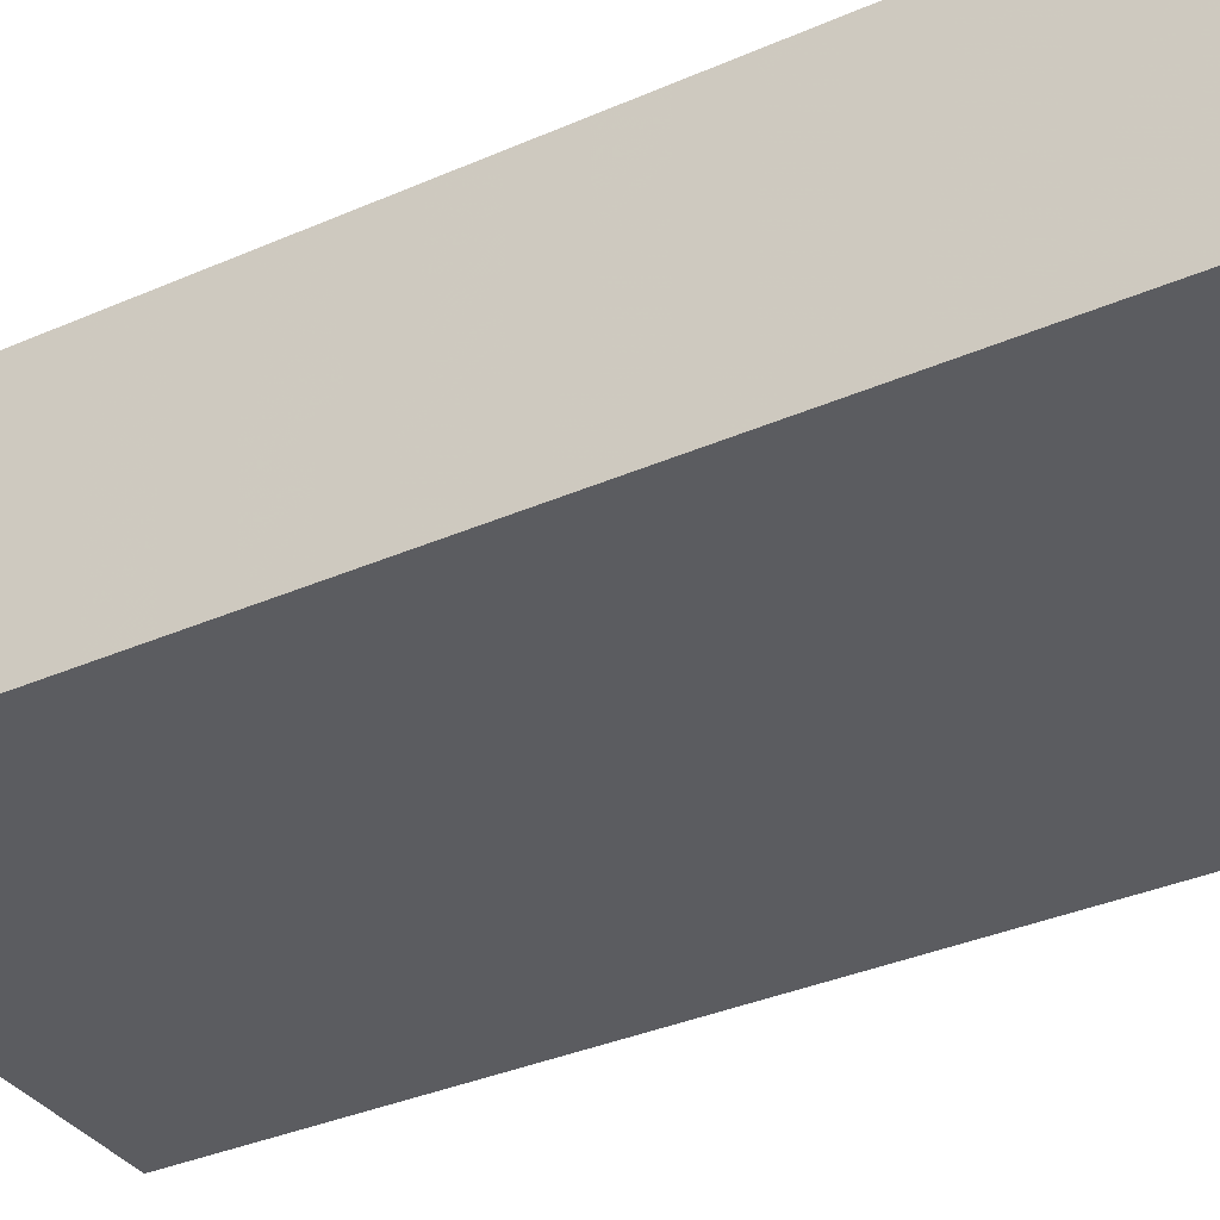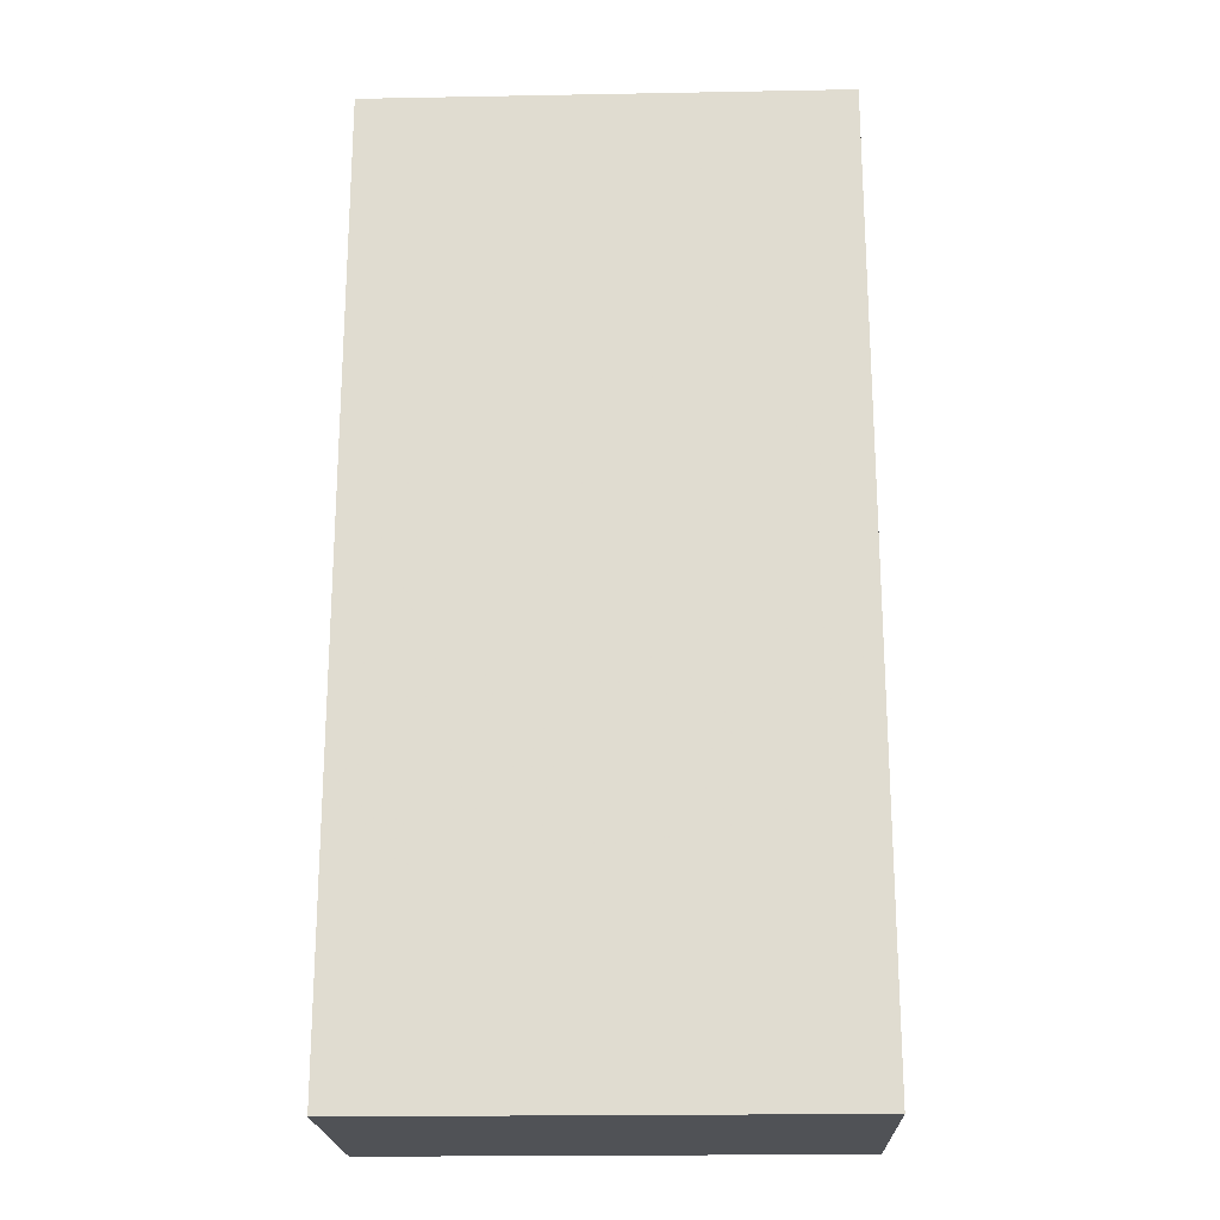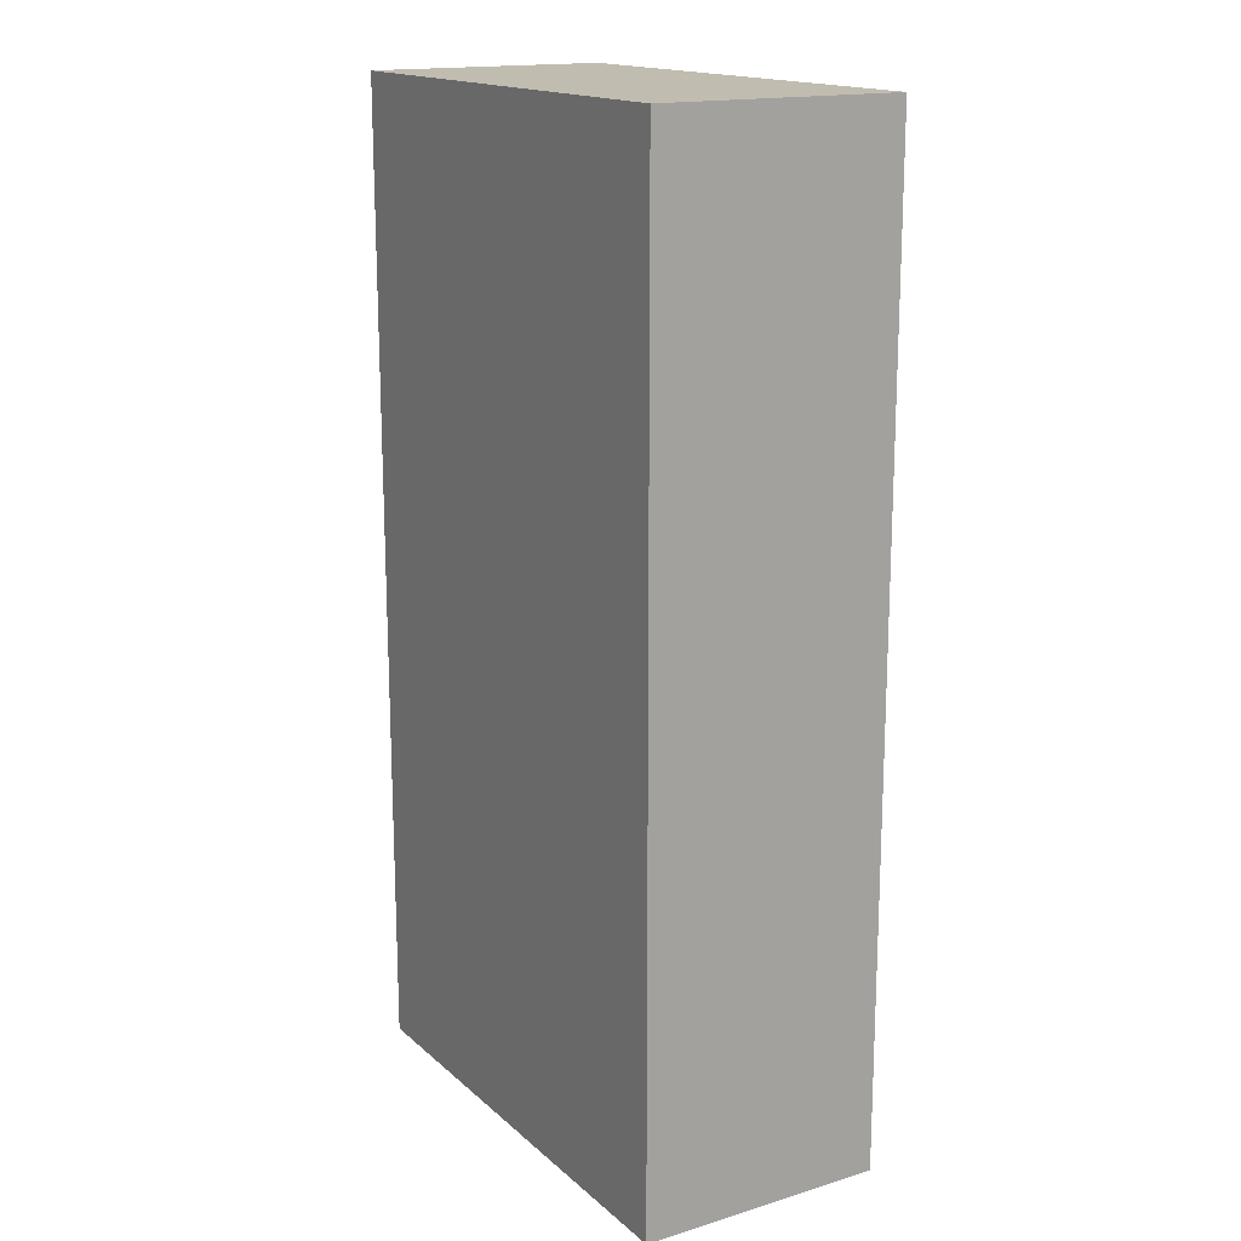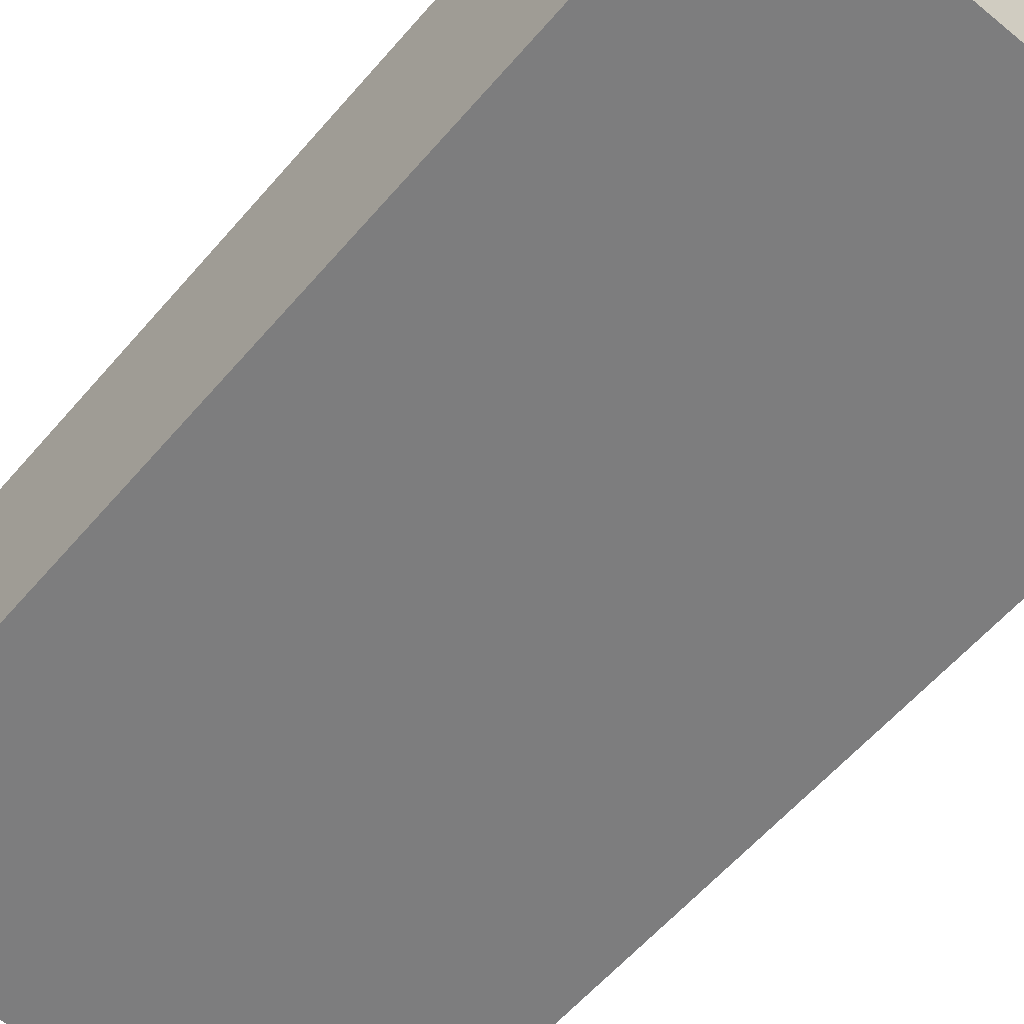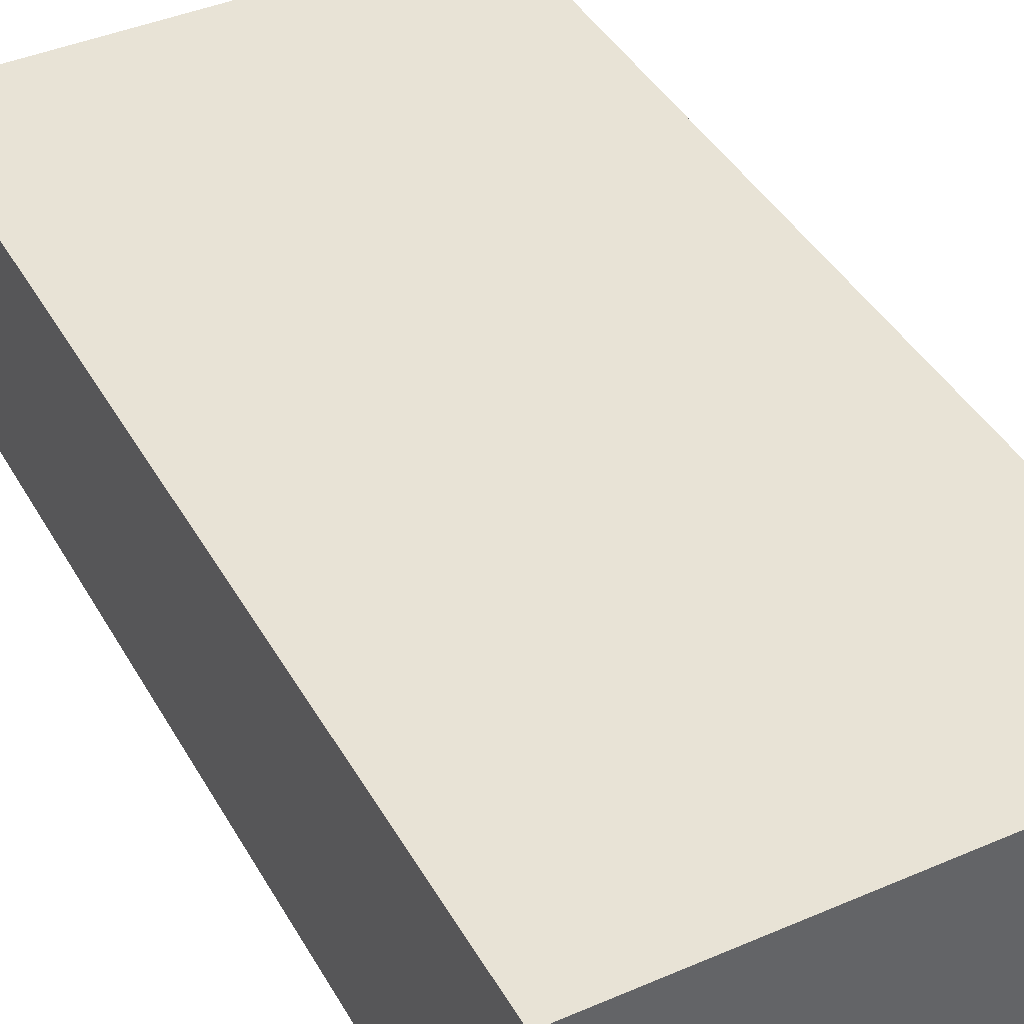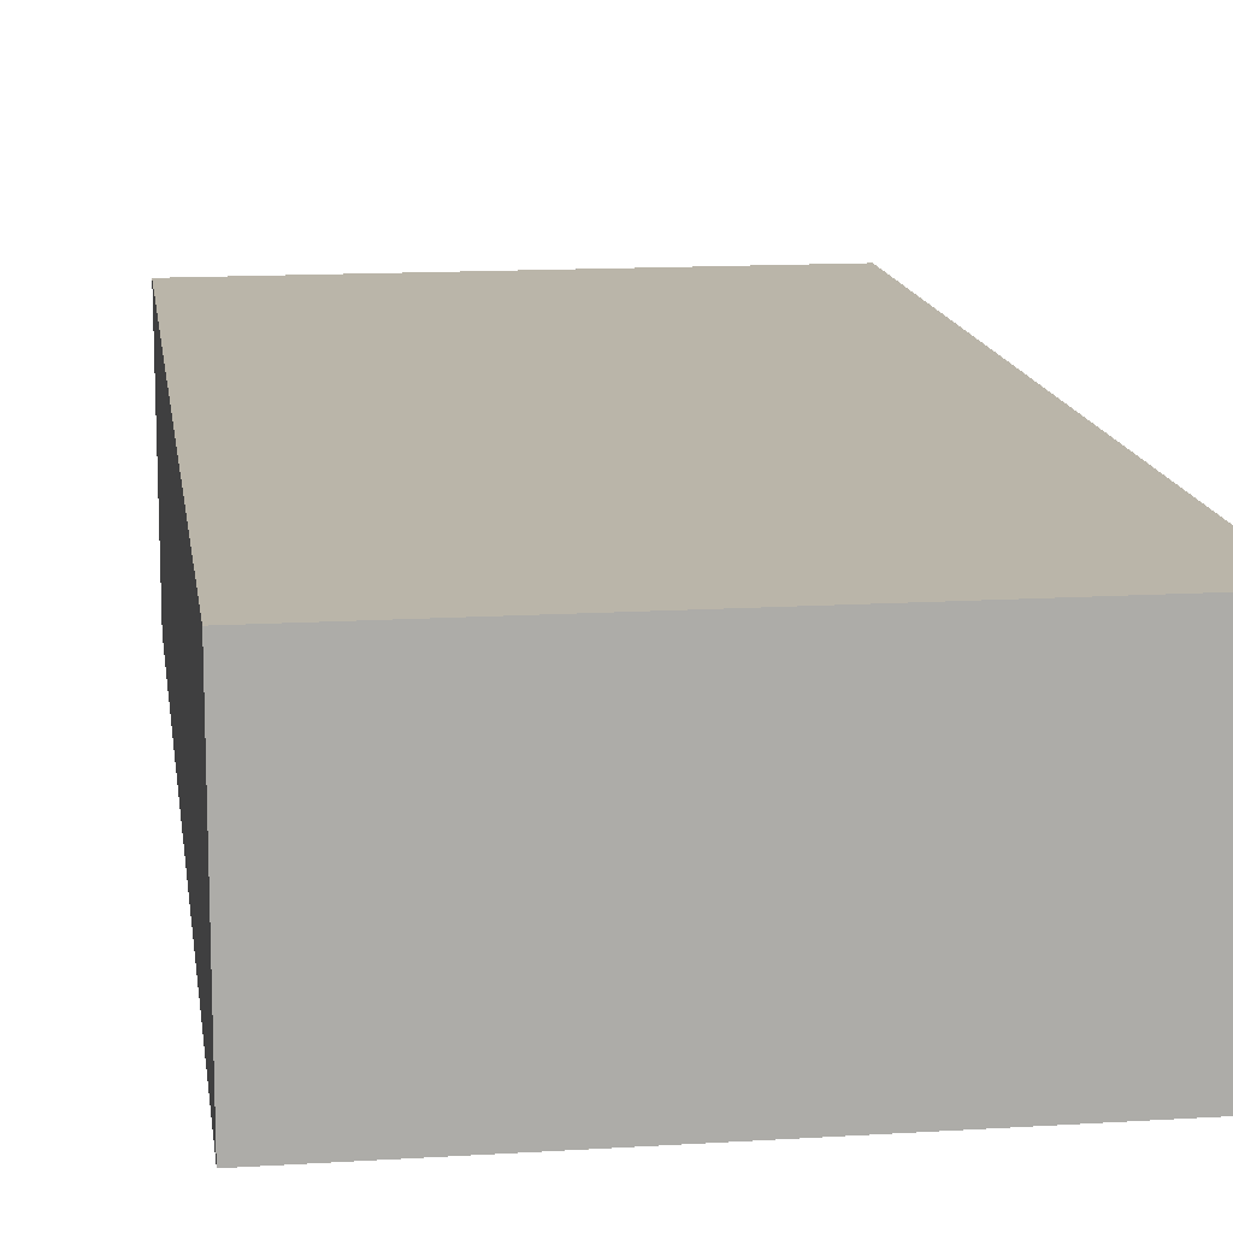
<metadata>
{"format":"obj","ext":"obj","renderer":"f3d","projection":"perspective","resolution":1024,"background":"white","views":[{"elev":-35.3,"azim":120.1,"up":"+Z"},{"elev":-20.9,"azim":-178.1,"up":"+Y"},{"elev":16.6,"azim":-121.3,"up":"+Y"},{"elev":-59.1,"azim":-40.3,"up":"+Z"},{"elev":41.6,"azim":152.5,"up":"+Z"},{"elev":13.7,"azim":172.1,"up":"+Z"}]}
</metadata>
<code>
v 352 2432 136
v 480 2432 72
v 352 2432 72
v 480 2432 136
v 480 2176 136
v 352 2176 72
v 480 2176 72
v 352 2176 136
v 352 2400 72
v 352 2400 136
v 480 2400 72
v 480 2400 136
v 480 2208 136
v 352 2208 136
v 352 2208 72
v 480 2208 72
f 1 2 3
f 1 4 2
f 5 6 7
f 5 8 6
f 9 1 3
f 9 10 1
f 8 9 6
f 8 10 9
f 4 11 2
f 4 12 11
f 11 5 7
f 11 12 5
f 8 13 14
f 8 5 13
f 14 4 1
f 14 13 4
f 15 7 6
f 15 16 7
f 3 16 15
f 3 2 16

</code>
